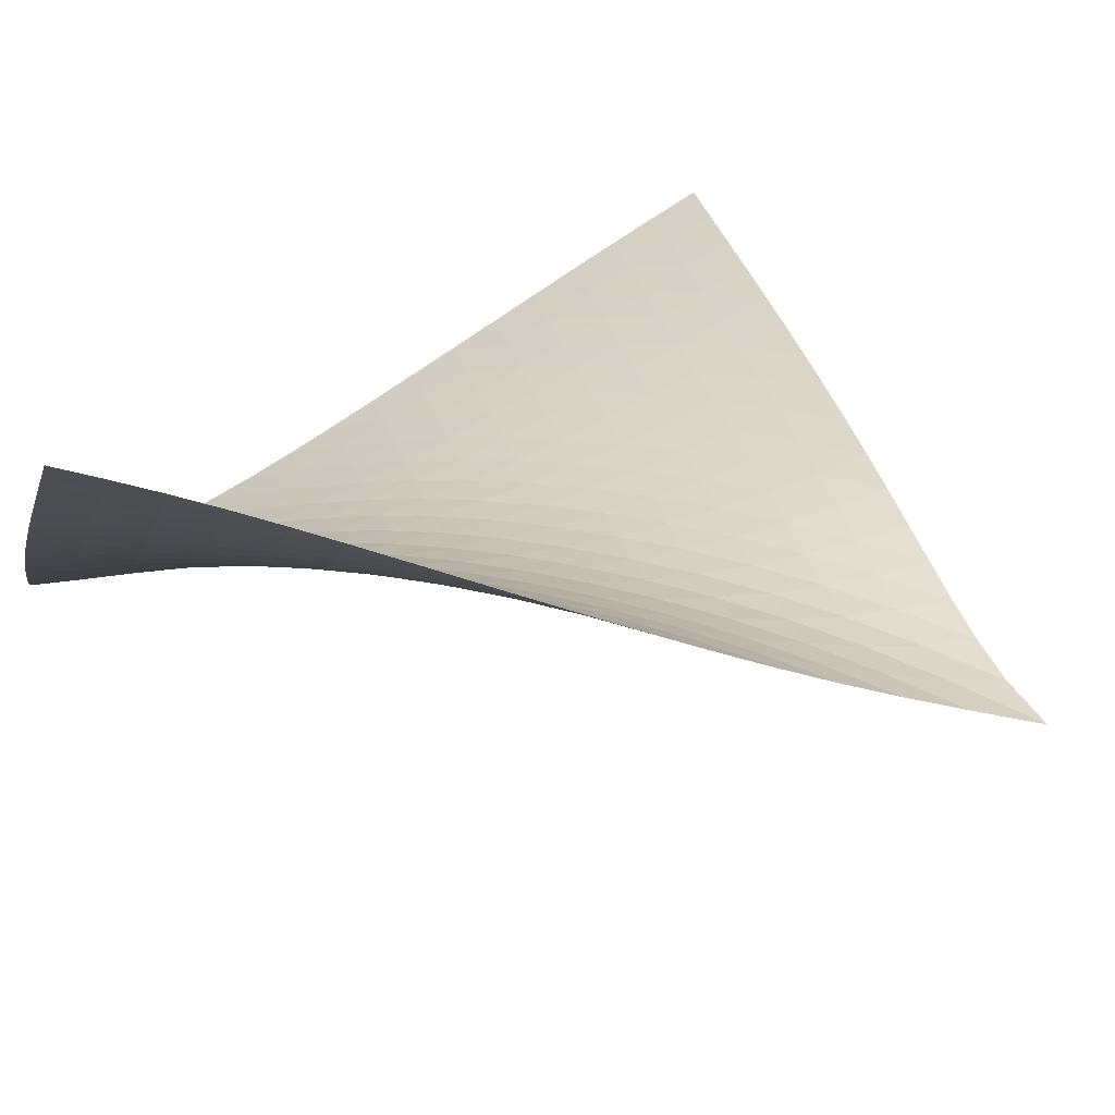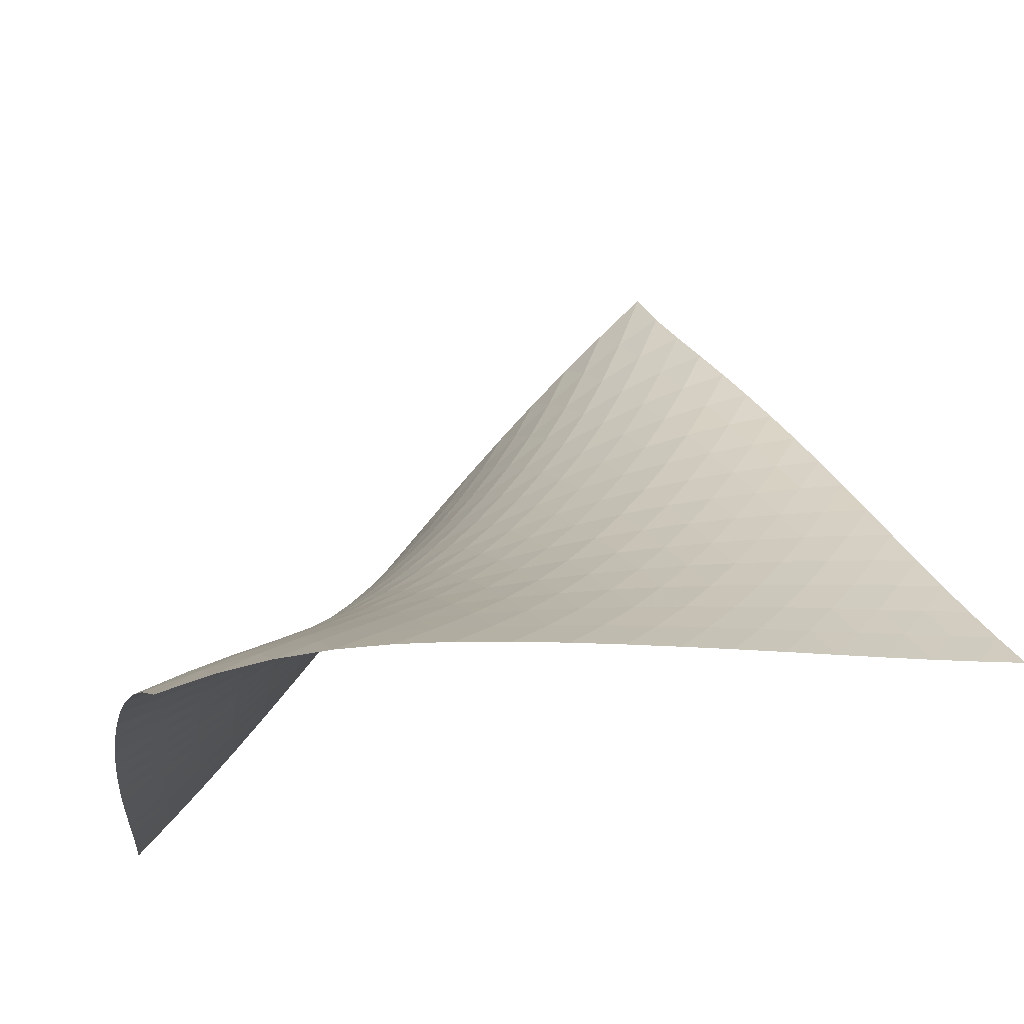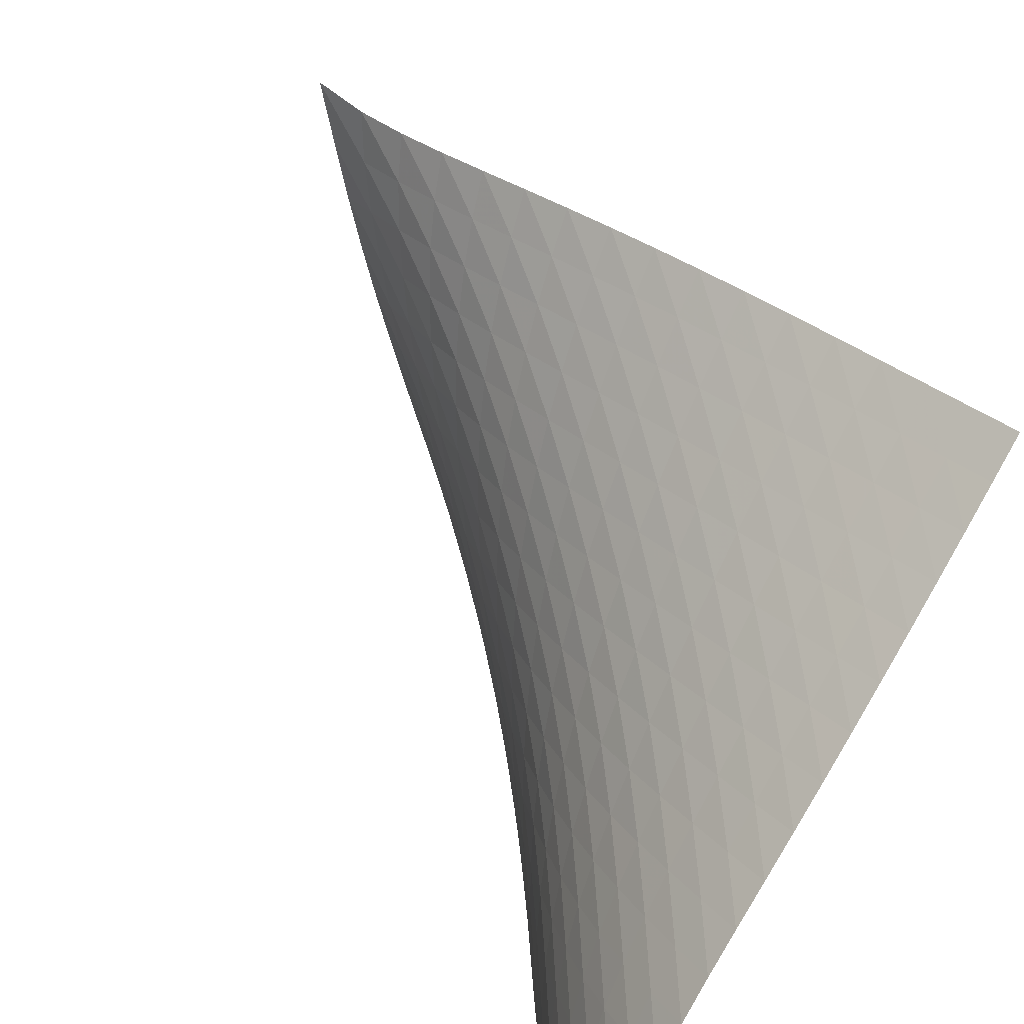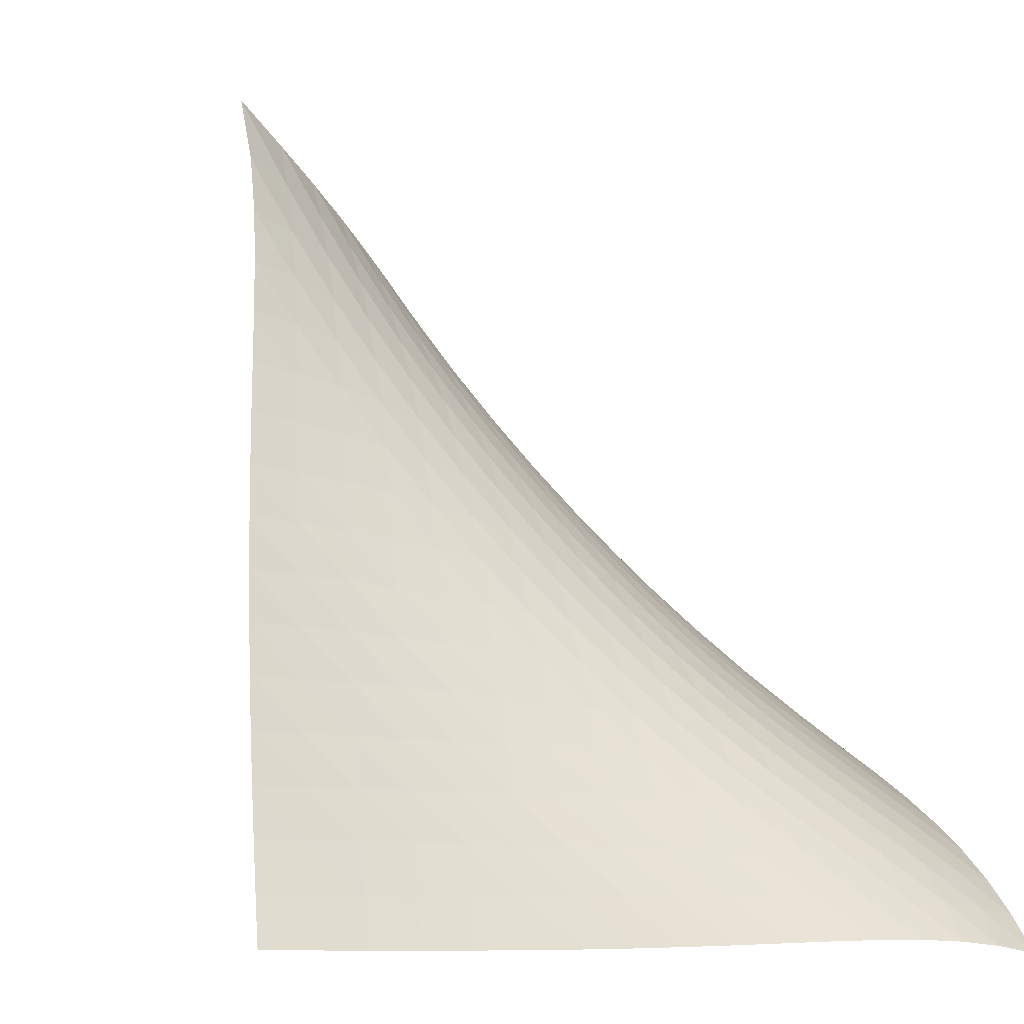
<metadata>
{"format":"obj","ext":"obj","renderer":"f3d","projection":"perspective","resolution":1024,"background":"white","views":[{"elev":79.4,"azim":140.5,"up":"+Z"},{"elev":-27.0,"azim":165.7,"up":"+Y"},{"elev":-73.8,"azim":-127.0,"up":"+Z"},{"elev":18.3,"azim":64.4,"up":"+Y"}]}
</metadata>
<code>
v -6.489 -0.03344 6.489
v 1.91 -10.77 9.667
v -9.667 -10.77 -1.91
v 3.173 -13.15 -3.173
v -9.489 -10.16 -1.402
v -9.312 -9.537 -0.8994
v -9.135 -8.9 -0.406
v -8.955 -8.25 0.0796
v -8.771 -7.59 0.5608
v -8.58 -6.925 1.041
v -8.382 -6.256 1.523
v -8.176 -5.586 2.009
v -7.96 -4.916 2.5
v -7.736 -4.248 2.998
v -7.505 -3.583 3.506
v -7.269 -2.919 4.028
v -7.034 -2.254 4.57
v -6.809 -1.577 5.144
v -6.612 -0.8608 5.77
v -5.77 -0.8608 6.612
v -5.144 -1.577 6.809
v -4.57 -2.254 7.034
v -4.028 -2.919 7.269
v -3.506 -3.583 7.505
v -2.998 -4.248 7.736
v -2.5 -4.916 7.96
v -2.009 -5.586 8.176
v -1.523 -6.256 8.382
v -1.041 -6.925 8.58
v -0.5608 -7.59 8.771
v -0.0796 -8.25 8.955
v 0.406 -8.9 9.135
v 0.8994 -9.537 9.312
v 1.402 -10.16 9.489
v 2.043 -10.89 8.874
v 2.183 -11.01 8.078
v 2.329 -11.12 7.278
v 2.478 -11.23 6.474
v 2.624 -11.34 5.665
v 2.763 -11.45 4.852
v 2.891 -11.56 4.033
v 3.007 -11.67 3.211
v 3.108 -11.77 2.387
v 3.193 -11.89 1.563
v 3.257 -12.01 0.7415
v 3.298 -12.15 -0.07444
v 3.311 -12.32 -0.8799
v 3.294 -12.54 -1.669
v 3.246 -12.81 -2.434
v 2.434 -12.81 -3.246
v 1.669 -12.54 -3.294
v 0.8799 -12.32 -3.311
v 0.07444 -12.15 -3.298
v -0.7415 -12.01 -3.257
v -1.563 -11.89 -3.193
v -2.387 -11.77 -3.108
v -3.211 -11.67 -3.007
v -4.033 -11.56 -2.891
v -4.852 -11.45 -2.763
v -5.665 -11.34 -2.624
v -6.474 -11.23 -2.478
v -7.278 -11.12 -2.329
v -8.078 -11.01 -2.183
v -8.874 -10.89 -2.043
v -5.934 -1.404 5.934
v -6.113 -2.014 5.287
v -6.316 -2.633 4.676
v -6.531 -3.256 4.097
v -6.752 -3.885 3.54
v -6.971 -4.519 3.002
v -7.186 -5.159 2.477
v -7.395 -5.803 1.963
v -7.597 -6.45 1.457
v -7.792 -7.099 0.9577
v -7.98 -7.748 0.4625
v -8.163 -8.393 -0.03109
v -8.342 -9.033 -0.5264
v -8.519 -9.664 -1.027
v -8.696 -10.28 -1.533
v -5.287 -2.014 6.113
v -5.442 -2.52 5.442
v -5.617 -3.065 4.799
v -5.809 -3.633 4.183
v -6.01 -4.217 3.592
v -6.215 -4.814 3.023
v -6.419 -5.422 2.47
v -6.619 -6.037 1.931
v -6.815 -6.659 1.403
v -7.005 -7.286 0.8843
v -7.191 -7.915 0.3717
v -7.371 -8.545 -0.1372
v -7.549 -9.171 -0.6453
v -7.724 -9.792 -1.155
v -7.9 -10.4 -1.669
v -4.676 -2.633 6.316
v -4.799 -3.065 5.617
v -4.941 -3.54 4.941
v -5.104 -4.048 4.291
v -5.282 -4.581 3.665
v -5.468 -5.135 3.062
v -5.658 -5.705 2.479
v -5.849 -6.288 1.914
v -6.037 -6.882 1.362
v -6.222 -7.484 0.8209
v -6.403 -8.092 0.2886
v -6.58 -8.703 -0.2379
v -6.755 -9.313 -0.7614
v -6.928 -9.921 -1.284
v -7.102 -10.52 -1.808
v -4.097 -3.256 6.531
v -4.183 -3.633 5.809
v -4.291 -4.048 5.104
v -4.421 -4.497 4.421
v -4.57 -4.977 3.76
v -4.734 -5.483 3.124
v -4.907 -6.011 2.509
v -5.084 -6.558 1.914
v -5.263 -7.121 1.336
v -5.44 -7.695 0.7707
v -5.616 -8.278 0.2164
v -5.789 -8.867 -0.33
v -5.96 -9.459 -0.8713
v -6.13 -10.05 -1.41
v -6.301 -10.64 -1.946
v -3.54 -3.885 6.752
v -3.592 -4.217 6.01
v -3.665 -4.581 5.282
v -3.76 -4.977 4.57
v -3.879 -5.404 3.879
v -4.016 -5.861 3.209
v -4.168 -6.344 2.563
v -4.329 -6.851 1.937
v -4.495 -7.378 1.329
v -4.663 -7.92 0.7377
v -4.831 -8.476 0.159
v -4.998 -9.04 -0.4098
v -5.164 -9.611 -0.9712
v -5.33 -10.19 -1.527
v -5.496 -10.76 -2.079
v -3.002 -4.519 6.971
v -3.023 -4.814 6.215
v -3.062 -5.135 5.468
v -3.124 -5.483 4.734
v -3.209 -5.861 4.016
v -3.318 -6.269 3.318
v -3.445 -6.706 2.64
v -3.585 -7.17 1.983
v -3.735 -7.657 1.345
v -3.89 -8.163 0.7249
v -4.048 -8.687 0.1194
v -4.207 -9.223 -0.474
v -4.367 -9.77 -1.058
v -4.527 -10.32 -1.634
v -4.688 -10.88 -2.203
v -2.477 -5.159 7.186
v -2.47 -5.422 6.419
v -2.479 -5.705 5.658
v -2.509 -6.011 4.907
v -2.563 -6.344 4.168
v -2.64 -6.706 3.445
v -2.739 -7.096 2.739
v -2.856 -7.515 2.052
v -2.986 -7.959 1.384
v -3.125 -8.426 0.7339
v -3.27 -8.913 0.09957
v -3.419 -9.417 -0.5206
v -3.57 -9.936 -1.129
v -3.722 -10.47 -1.726
v -3.877 -11.01 -2.314
v -1.963 -5.803 7.395
v -1.931 -6.037 6.619
v -1.914 -6.288 5.849
v -1.914 -6.558 5.084
v -1.937 -6.851 4.329
v -1.983 -7.17 3.585
v -2.052 -7.515 2.856
v -2.142 -7.887 2.142
v -2.248 -8.286 1.445
v -2.367 -8.709 0.7643
v -2.496 -9.155 0.1002
v -2.632 -9.623 -0.5485
v -2.773 -10.11 -1.183
v -2.917 -10.61 -1.804
v -3.063 -11.13 -2.412
v -1.457 -6.45 7.597
v -1.403 -6.659 6.815
v -1.362 -6.882 6.037
v -1.336 -7.121 5.263
v -1.329 -7.378 4.495
v -1.345 -7.657 3.735
v -1.384 -7.959 2.986
v -1.445 -8.286 2.248
v -1.524 -8.638 1.524
v -1.62 -9.015 0.815
v -1.729 -9.416 0.1211
v -1.849 -9.843 -0.5568
v -1.977 -10.29 -1.219
v -2.111 -10.77 -1.864
v -2.248 -11.26 -2.494
v -0.9577 -7.099 7.792
v -0.8843 -7.286 7.005
v -0.8209 -7.484 6.222
v -0.7707 -7.695 5.44
v -0.7377 -7.92 4.663
v -0.7249 -8.163 3.89
v -0.7339 -8.426 3.125
v -0.7643 -8.709 2.367
v -0.815 -9.015 1.62
v -0.8844 -9.344 0.8844
v -0.9706 -9.698 0.1621
v -1.071 -10.08 -0.5449
v -1.184 -10.49 -1.235
v -1.306 -10.93 -1.906
v -1.433 -11.4 -2.558
v -0.4625 -7.748 7.98
v -0.3717 -7.915 7.191
v -0.2886 -8.092 6.403
v -0.2164 -8.278 5.616
v -0.159 -8.476 4.831
v -0.1194 -8.687 4.048
v -0.09957 -8.913 3.27
v -0.1002 -9.155 2.496
v -0.1211 -9.416 1.729
v -0.1621 -9.698 0.9706
v -0.2225 -10 0.2225
v -0.3012 -10.34 -0.5119
v -0.3963 -10.71 -1.229
v -0.5043 -11.11 -1.926
v -0.6209 -11.54 -2.602
v 0.03109 -8.393 8.163
v 0.1372 -8.545 7.371
v 0.2379 -8.703 6.58
v 0.33 -8.867 5.789
v 0.4098 -9.04 4.998
v 0.474 -9.223 4.207
v 0.5206 -9.417 3.419
v 0.5485 -9.623 2.632
v 0.5568 -9.843 1.849
v 0.5449 -10.08 1.071
v 0.5119 -10.34 0.3012
v 0.4575 -10.63 -0.4575
v 0.3827 -10.95 -1.2
v 0.2905 -11.31 -1.923
v 0.1857 -11.71 -2.622
v 0.5264 -9.033 8.342
v 0.6453 -9.171 7.549
v 0.7614 -9.313 6.755
v 0.8713 -9.459 5.96
v 0.9712 -9.611 5.164
v 1.058 -9.77 4.367
v 1.129 -9.936 3.57
v 1.183 -10.11 2.773
v 1.219 -10.29 1.977
v 1.235 -10.49 1.184
v 1.229 -10.71 0.3963
v 1.2 -10.95 -0.3827
v 1.148 -11.23 -1.148
v 1.073 -11.55 -1.893
v 0.9817 -11.91 -2.614
v 1.027 -9.664 8.519
v 1.155 -9.792 7.724
v 1.284 -9.921 6.928
v 1.41 -10.05 6.13
v 1.527 -10.19 5.33
v 1.634 -10.32 4.527
v 1.726 -10.47 3.722
v 1.804 -10.61 2.917
v 1.864 -10.77 2.111
v 1.906 -10.93 1.306
v 1.926 -11.11 0.5043
v 1.923 -11.31 -0.2905
v 1.893 -11.55 -1.073
v 1.838 -11.83 -1.838
v 1.761 -12.16 -2.578
v 1.533 -10.28 8.696
v 1.669 -10.4 7.9
v 1.808 -10.52 7.102
v 1.946 -10.64 6.301
v 2.079 -10.76 5.496
v 2.203 -10.88 4.688
v 2.314 -11.01 3.877
v 2.412 -11.13 3.063
v 2.494 -11.26 2.248
v 2.558 -11.4 1.433
v 2.602 -11.54 0.6209
v 2.622 -11.71 -0.1857
v 2.614 -11.91 -0.9817
v 2.578 -12.16 -1.761
v 2.516 -12.47 -2.516
f 289 49 4
f 289 4 50
f 5 79 64
f 5 64 3
f 79 94 63
f 79 63 64
f 94 109 62
f 94 62 63
f 109 124 61
f 109 61 62
f 124 139 60
f 124 60 61
f 139 154 59
f 139 59 60
f 154 169 58
f 154 58 59
f 169 184 57
f 169 57 58
f 184 199 56
f 184 56 57
f 199 214 55
f 199 55 56
f 214 229 54
f 214 54 55
f 229 244 53
f 229 53 54
f 244 259 52
f 244 52 53
f 259 274 51
f 259 51 52
f 274 289 50
f 274 50 51
f 1 20 65
f 1 65 19
f 19 65 66
f 19 66 18
f 18 66 67
f 18 67 17
f 17 67 68
f 17 68 16
f 16 68 69
f 16 69 15
f 15 69 70
f 15 70 14
f 14 70 71
f 14 71 13
f 13 71 72
f 13 72 12
f 12 72 73
f 12 73 11
f 11 73 74
f 11 74 10
f 10 74 75
f 10 75 9
f 9 75 76
f 9 76 8
f 8 76 77
f 8 77 7
f 7 77 78
f 7 78 6
f 6 78 79
f 6 79 5
f 20 21 80
f 20 80 65
f 65 80 81
f 65 81 66
f 66 81 82
f 66 82 67
f 67 82 83
f 67 83 68
f 68 83 84
f 68 84 69
f 69 84 85
f 69 85 70
f 70 85 86
f 70 86 71
f 71 86 87
f 71 87 72
f 72 87 88
f 72 88 73
f 73 88 89
f 73 89 74
f 74 89 90
f 74 90 75
f 75 90 91
f 75 91 76
f 76 91 92
f 76 92 77
f 77 92 93
f 77 93 78
f 78 93 94
f 78 94 79
f 21 22 95
f 21 95 80
f 80 95 96
f 80 96 81
f 81 96 97
f 81 97 82
f 82 97 98
f 82 98 83
f 83 98 99
f 83 99 84
f 84 99 100
f 84 100 85
f 85 100 101
f 85 101 86
f 86 101 102
f 86 102 87
f 87 102 103
f 87 103 88
f 88 103 104
f 88 104 89
f 89 104 105
f 89 105 90
f 90 105 106
f 90 106 91
f 91 106 107
f 91 107 92
f 92 107 108
f 92 108 93
f 93 108 109
f 93 109 94
f 22 23 110
f 22 110 95
f 95 110 111
f 95 111 96
f 96 111 112
f 96 112 97
f 97 112 113
f 97 113 98
f 98 113 114
f 98 114 99
f 99 114 115
f 99 115 100
f 100 115 116
f 100 116 101
f 101 116 117
f 101 117 102
f 102 117 118
f 102 118 103
f 103 118 119
f 103 119 104
f 104 119 120
f 104 120 105
f 105 120 121
f 105 121 106
f 106 121 122
f 106 122 107
f 107 122 123
f 107 123 108
f 108 123 124
f 108 124 109
f 23 24 125
f 23 125 110
f 110 125 126
f 110 126 111
f 111 126 127
f 111 127 112
f 112 127 128
f 112 128 113
f 113 128 129
f 113 129 114
f 114 129 130
f 114 130 115
f 115 130 131
f 115 131 116
f 116 131 132
f 116 132 117
f 117 132 133
f 117 133 118
f 118 133 134
f 118 134 119
f 119 134 135
f 119 135 120
f 120 135 136
f 120 136 121
f 121 136 137
f 121 137 122
f 122 137 138
f 122 138 123
f 123 138 139
f 123 139 124
f 24 25 140
f 24 140 125
f 125 140 141
f 125 141 126
f 126 141 142
f 126 142 127
f 127 142 143
f 127 143 128
f 128 143 144
f 128 144 129
f 129 144 145
f 129 145 130
f 130 145 146
f 130 146 131
f 131 146 147
f 131 147 132
f 132 147 148
f 132 148 133
f 133 148 149
f 133 149 134
f 134 149 150
f 134 150 135
f 135 150 151
f 135 151 136
f 136 151 152
f 136 152 137
f 137 152 153
f 137 153 138
f 138 153 154
f 138 154 139
f 25 26 155
f 25 155 140
f 140 155 156
f 140 156 141
f 141 156 157
f 141 157 142
f 142 157 158
f 142 158 143
f 143 158 159
f 143 159 144
f 144 159 160
f 144 160 145
f 145 160 161
f 145 161 146
f 146 161 162
f 146 162 147
f 147 162 163
f 147 163 148
f 148 163 164
f 148 164 149
f 149 164 165
f 149 165 150
f 150 165 166
f 150 166 151
f 151 166 167
f 151 167 152
f 152 167 168
f 152 168 153
f 153 168 169
f 153 169 154
f 26 27 170
f 26 170 155
f 155 170 171
f 155 171 156
f 156 171 172
f 156 172 157
f 157 172 173
f 157 173 158
f 158 173 174
f 158 174 159
f 159 174 175
f 159 175 160
f 160 175 176
f 160 176 161
f 161 176 177
f 161 177 162
f 162 177 178
f 162 178 163
f 163 178 179
f 163 179 164
f 164 179 180
f 164 180 165
f 165 180 181
f 165 181 166
f 166 181 182
f 166 182 167
f 167 182 183
f 167 183 168
f 168 183 184
f 168 184 169
f 27 28 185
f 27 185 170
f 170 185 186
f 170 186 171
f 171 186 187
f 171 187 172
f 172 187 188
f 172 188 173
f 173 188 189
f 173 189 174
f 174 189 190
f 174 190 175
f 175 190 191
f 175 191 176
f 176 191 192
f 176 192 177
f 177 192 193
f 177 193 178
f 178 193 194
f 178 194 179
f 179 194 195
f 179 195 180
f 180 195 196
f 180 196 181
f 181 196 197
f 181 197 182
f 182 197 198
f 182 198 183
f 183 198 199
f 183 199 184
f 28 29 200
f 28 200 185
f 185 200 201
f 185 201 186
f 186 201 202
f 186 202 187
f 187 202 203
f 187 203 188
f 188 203 204
f 188 204 189
f 189 204 205
f 189 205 190
f 190 205 206
f 190 206 191
f 191 206 207
f 191 207 192
f 192 207 208
f 192 208 193
f 193 208 209
f 193 209 194
f 194 209 210
f 194 210 195
f 195 210 211
f 195 211 196
f 196 211 212
f 196 212 197
f 197 212 213
f 197 213 198
f 198 213 214
f 198 214 199
f 29 30 215
f 29 215 200
f 200 215 216
f 200 216 201
f 201 216 217
f 201 217 202
f 202 217 218
f 202 218 203
f 203 218 219
f 203 219 204
f 204 219 220
f 204 220 205
f 205 220 221
f 205 221 206
f 206 221 222
f 206 222 207
f 207 222 223
f 207 223 208
f 208 223 224
f 208 224 209
f 209 224 225
f 209 225 210
f 210 225 226
f 210 226 211
f 211 226 227
f 211 227 212
f 212 227 228
f 212 228 213
f 213 228 229
f 213 229 214
f 30 31 230
f 30 230 215
f 215 230 231
f 215 231 216
f 216 231 232
f 216 232 217
f 217 232 233
f 217 233 218
f 218 233 234
f 218 234 219
f 219 234 235
f 219 235 220
f 220 235 236
f 220 236 221
f 221 236 237
f 221 237 222
f 222 237 238
f 222 238 223
f 223 238 239
f 223 239 224
f 224 239 240
f 224 240 225
f 225 240 241
f 225 241 226
f 226 241 242
f 226 242 227
f 227 242 243
f 227 243 228
f 228 243 244
f 228 244 229
f 31 32 245
f 31 245 230
f 230 245 246
f 230 246 231
f 231 246 247
f 231 247 232
f 232 247 248
f 232 248 233
f 233 248 249
f 233 249 234
f 234 249 250
f 234 250 235
f 235 250 251
f 235 251 236
f 236 251 252
f 236 252 237
f 237 252 253
f 237 253 238
f 238 253 254
f 238 254 239
f 239 254 255
f 239 255 240
f 240 255 256
f 240 256 241
f 241 256 257
f 241 257 242
f 242 257 258
f 242 258 243
f 243 258 259
f 243 259 244
f 32 33 260
f 32 260 245
f 245 260 261
f 245 261 246
f 246 261 262
f 246 262 247
f 247 262 263
f 247 263 248
f 248 263 264
f 248 264 249
f 249 264 265
f 249 265 250
f 250 265 266
f 250 266 251
f 251 266 267
f 251 267 252
f 252 267 268
f 252 268 253
f 253 268 269
f 253 269 254
f 254 269 270
f 254 270 255
f 255 270 271
f 255 271 256
f 256 271 272
f 256 272 257
f 257 272 273
f 257 273 258
f 258 273 274
f 258 274 259
f 33 34 275
f 33 275 260
f 260 275 276
f 260 276 261
f 261 276 277
f 261 277 262
f 262 277 278
f 262 278 263
f 263 278 279
f 263 279 264
f 264 279 280
f 264 280 265
f 265 280 281
f 265 281 266
f 266 281 282
f 266 282 267
f 267 282 283
f 267 283 268
f 268 283 284
f 268 284 269
f 269 284 285
f 269 285 270
f 270 285 286
f 270 286 271
f 271 286 287
f 271 287 272
f 272 287 288
f 272 288 273
f 273 288 289
f 273 289 274
f 34 2 35
f 34 35 275
f 275 35 36
f 275 36 276
f 276 36 37
f 276 37 277
f 277 37 38
f 277 38 278
f 278 38 39
f 278 39 279
f 279 39 40
f 279 40 280
f 280 40 41
f 280 41 281
f 281 41 42
f 281 42 282
f 282 42 43
f 282 43 283
f 283 43 44
f 283 44 284
f 284 44 45
f 284 45 285
f 285 45 46
f 285 46 286
f 286 46 47
f 286 47 287
f 287 47 48
f 287 48 288
f 288 48 49
f 288 49 289

</code>
